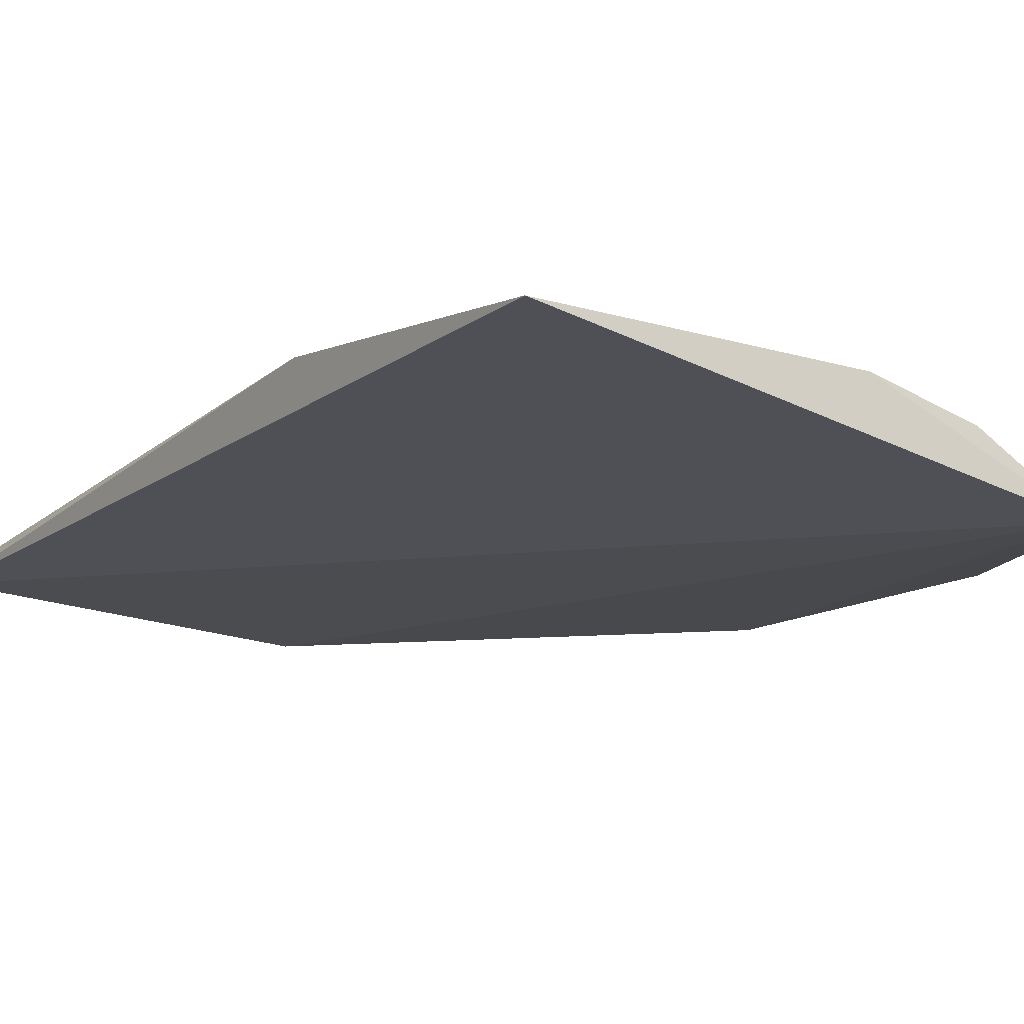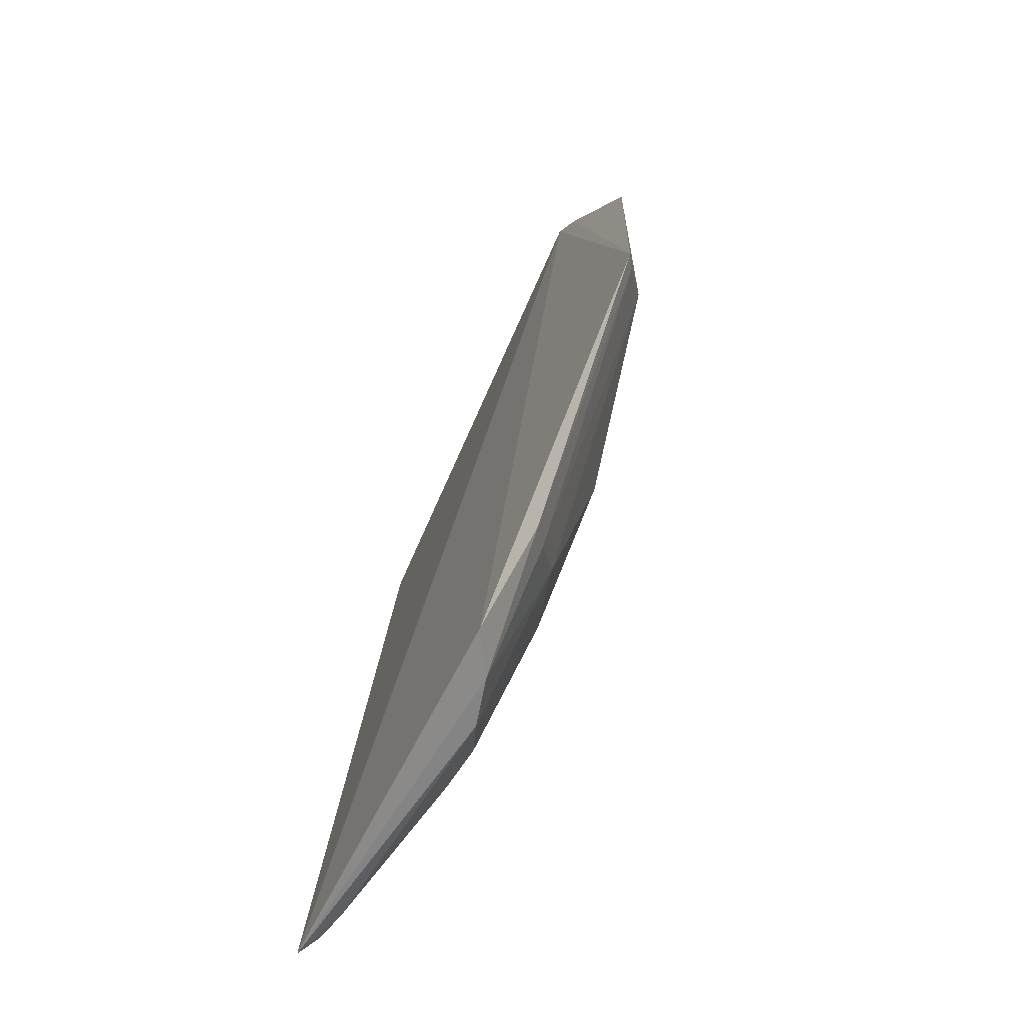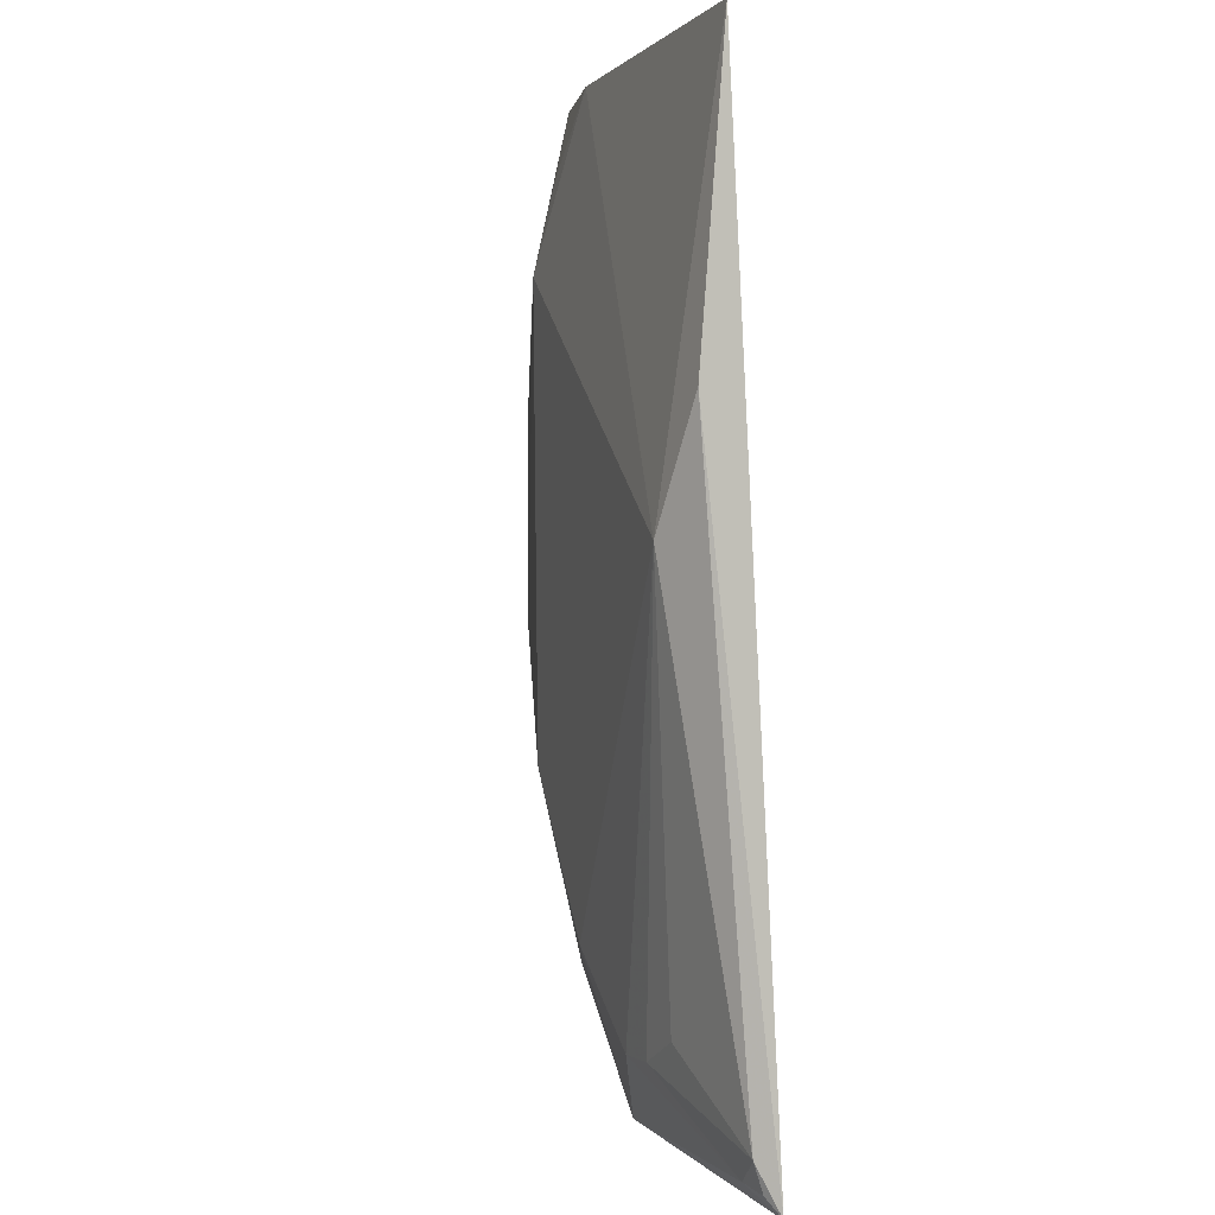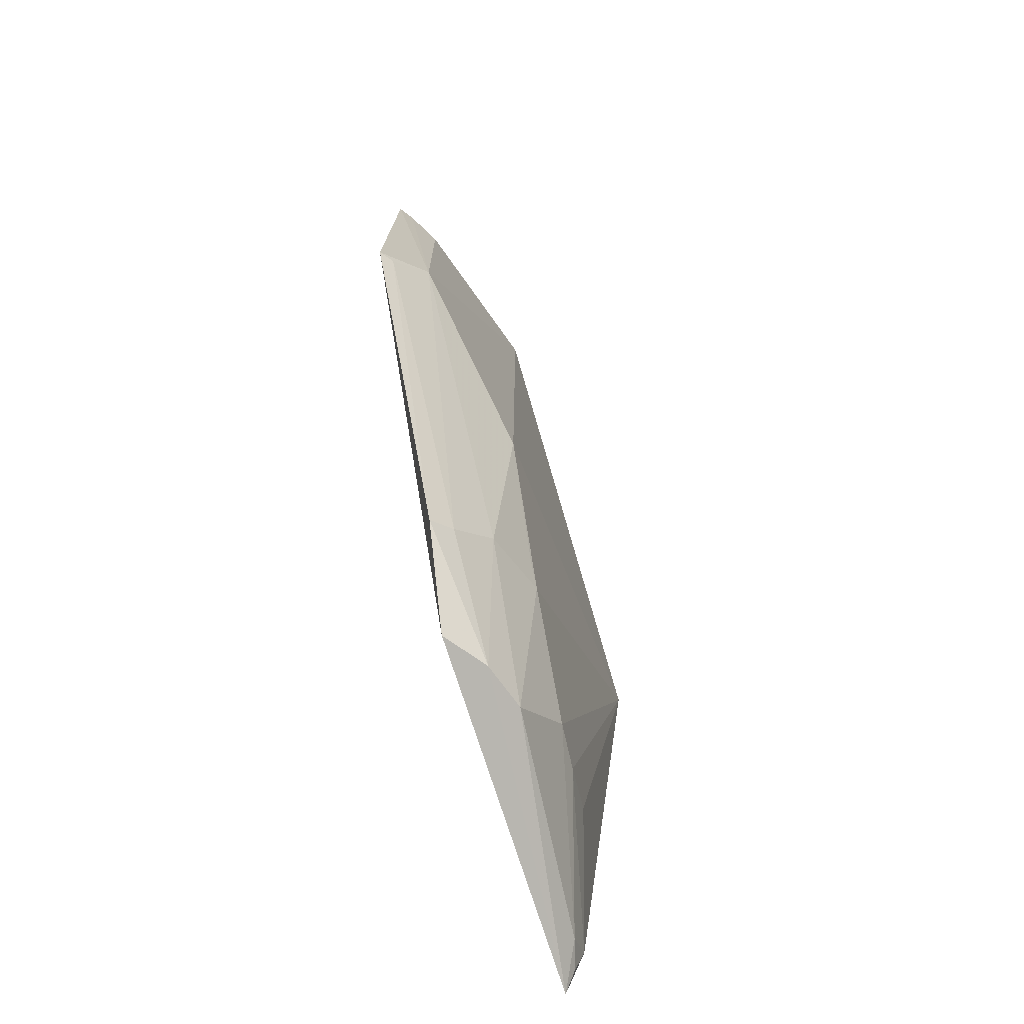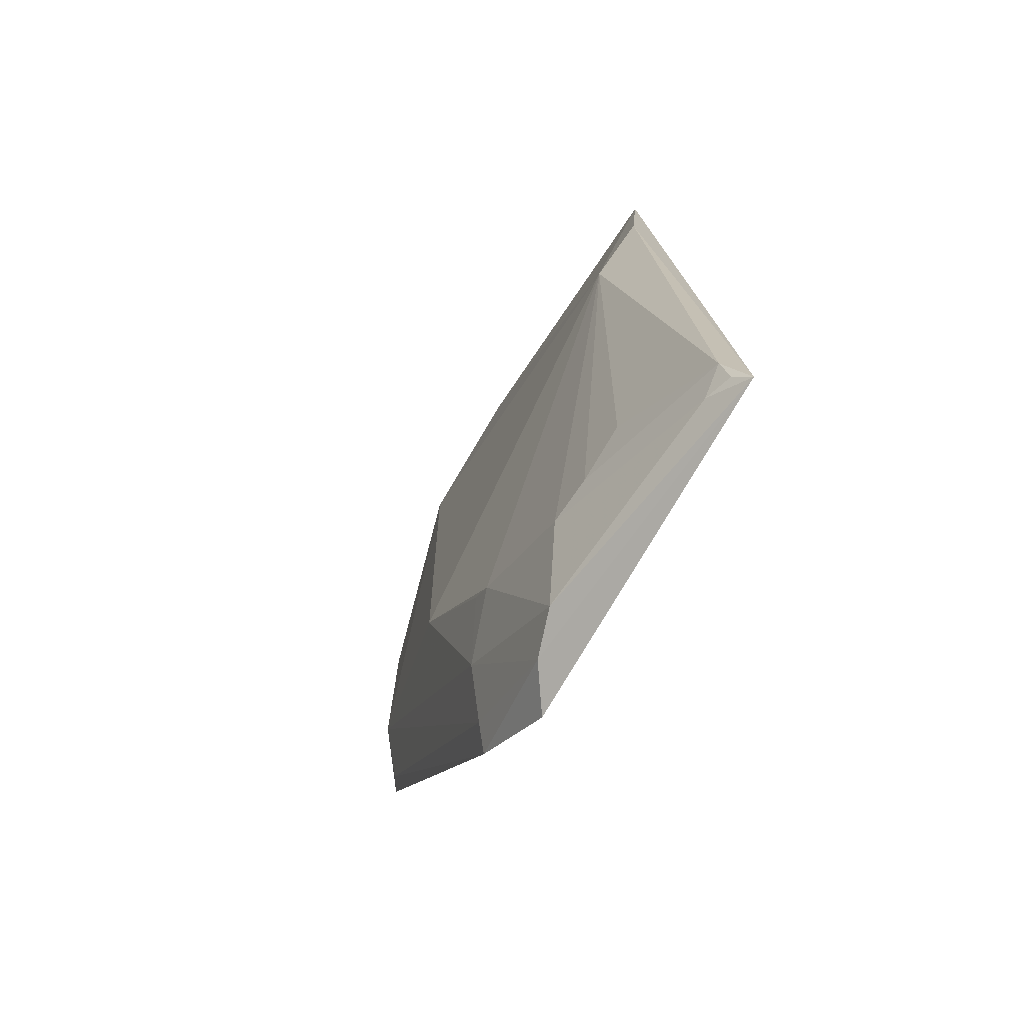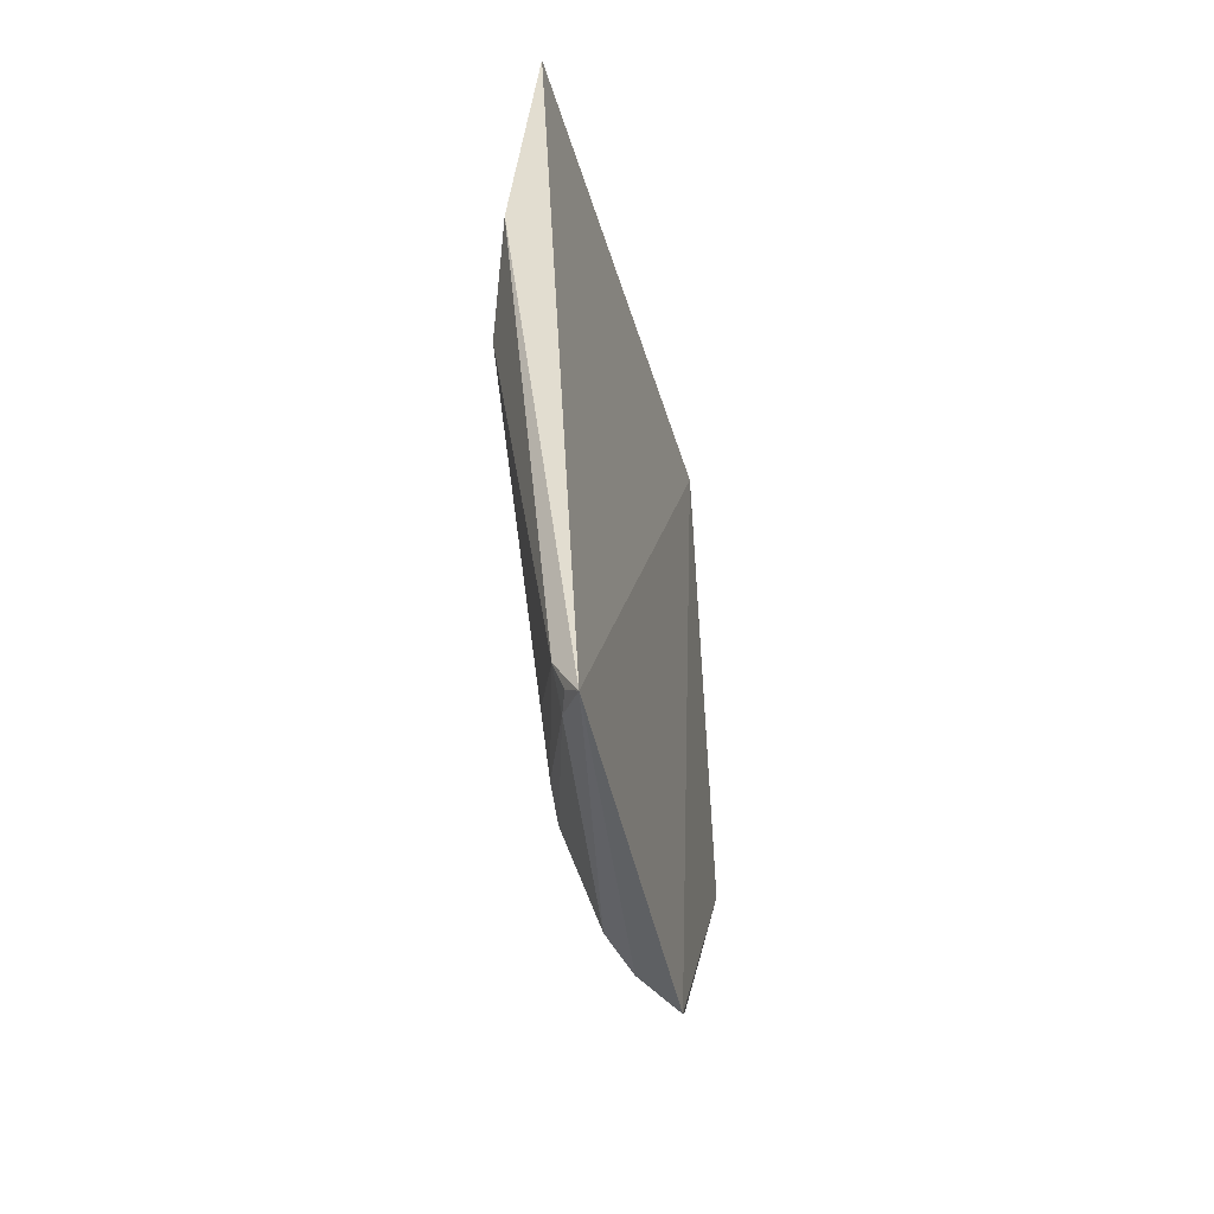
<metadata>
{"format":"obj","ext":"obj","renderer":"f3d","projection":"perspective","resolution":1024,"background":"white","views":[{"elev":-11.7,"azim":146.7,"up":"+Z"},{"elev":-70.8,"azim":-123.6,"up":"+Y"},{"elev":0.8,"azim":67.6,"up":"+Y"},{"elev":-74.5,"azim":-77.4,"up":"+Y"},{"elev":-74.8,"azim":55.0,"up":"+Y"},{"elev":-51.2,"azim":97.3,"up":"+Y"}]}
</metadata>
<code>
v 0.02107 -0.3183 0.2312
v 0.01393 -0.3083 0.238
v -0.3408 -0.08063 0.2055
v -0.2804 0.2305 0.2058
v 0.01626 0.2381 0.258
v -0.1793 -0.3089 0.2122
v 0.01855 0.06198 0.2733
v -0.1313 -0.3019 0.2414
v 0.01397 -0.2914 0.2435
v -0.2257 0.1385 0.2604
v -0.157 -0.3044 0.2307
v -0.002078 -0.3052 0.2413
v -0.0125 -0.0071 0.2817
v -0.1602 0.23 0.256
v -0.3353 0.09646 0.2151
v -0.2238 -0.1273 0.2585
v -0.2268 -0.2655 0.2154
v -0.1028 -0.2625 0.2575
v -0.2212 0.2281 0.2413
v -0.3425 0.09752 0.2088
v -0.2003 -0.2309 0.2425
v -0.3192 -0.05246 0.2283
v -0.07668 -0.2617 0.2576
v -0.1638 -0.2162 0.258
v -0.2047 0.1854 0.2566
v -0.2605 0.2139 0.2289
v -0.2965 0.2017 0.2062
v -0.2167 -0.2559 0.2256
v -0.3201 0.0805 0.2277
v -0.04693 -0.2465 0.2575
v -0.1753 -0.2025 0.2574
v -0.2741 0.2275 0.2116
v -0.3337 -0.07819 0.2115
f 5 1 4
f 6 3 4
f 6 4 1
f 7 1 5
f 9 2 1
f 9 1 7
f 11 6 1
f 11 1 8
f 12 8 1
f 12 1 2
f 12 2 9
f 13 9 7
f 13 7 5
f 14 5 4
f 14 13 5
f 14 10 13
f 16 13 10
f 17 3 6
f 17 6 11
f 18 8 12
f 19 14 4
f 21 11 8
f 22 21 16
f 22 20 3
f 22 15 20
f 22 16 10
f 23 18 12
f 23 12 9
f 23 13 18
f 24 18 13
f 24 13 16
f 24 21 8
f 24 8 18
f 25 19 10
f 25 10 14
f 25 14 19
f 26 10 19
f 27 4 3
f 27 3 20
f 27 26 4
f 27 20 15
f 27 15 26
f 28 17 11
f 28 11 21
f 28 21 22
f 29 22 10
f 29 15 22
f 29 26 15
f 29 10 26
f 30 23 9
f 30 9 13
f 30 13 23
f 31 24 16
f 31 16 21
f 31 21 24
f 32 26 19
f 32 19 4
f 32 4 26
f 33 28 22
f 33 22 3
f 33 3 17
f 33 17 28

</code>
